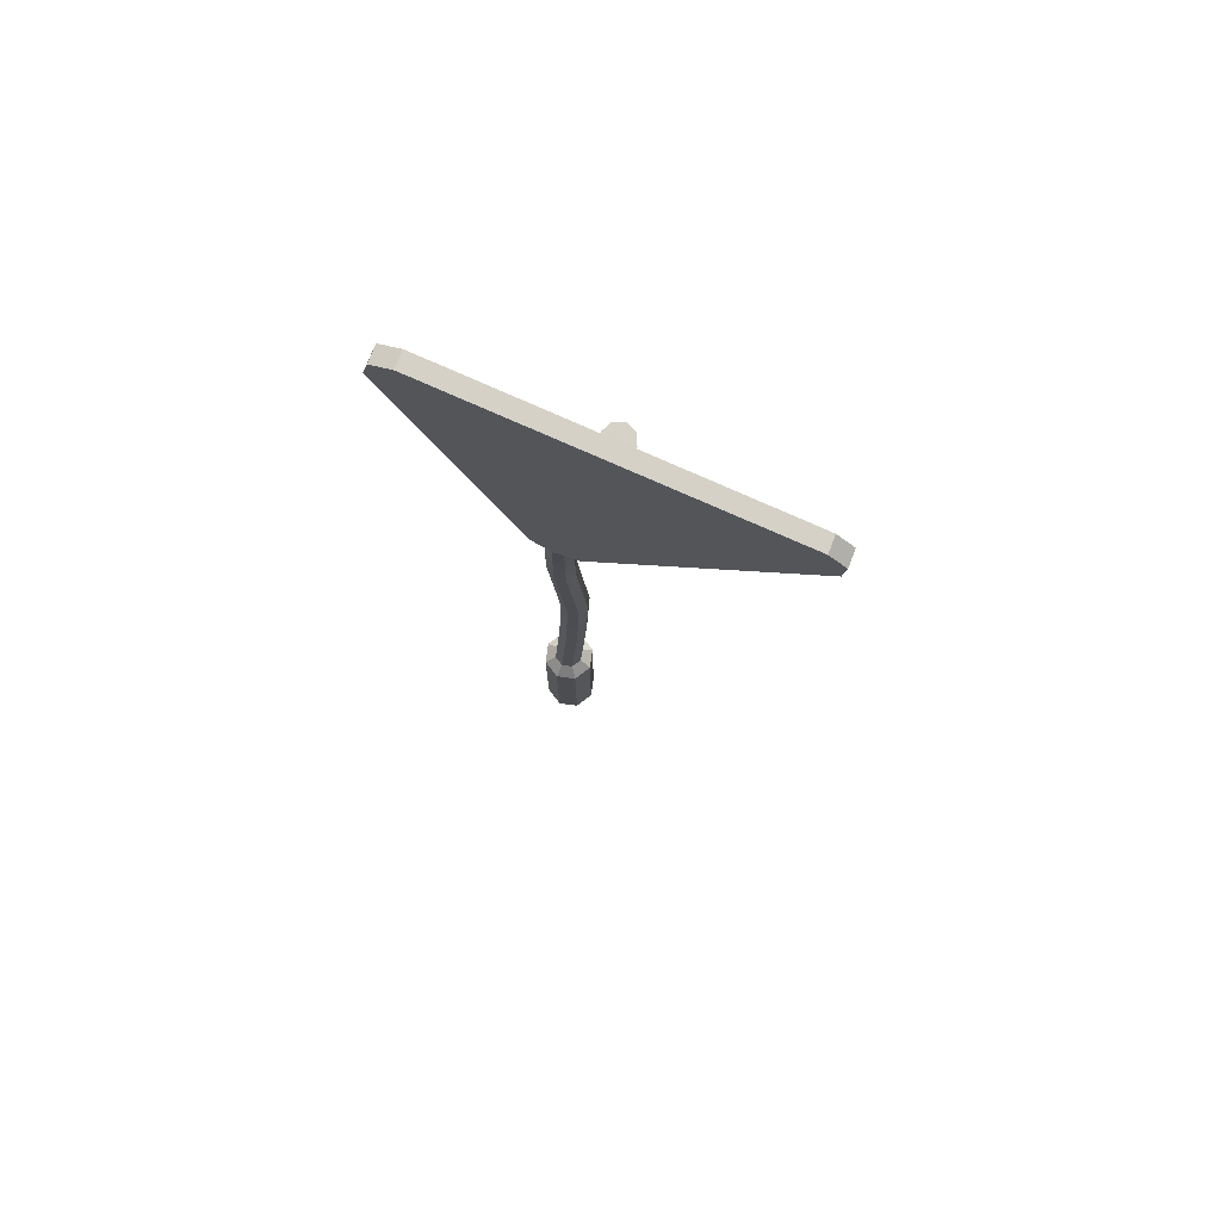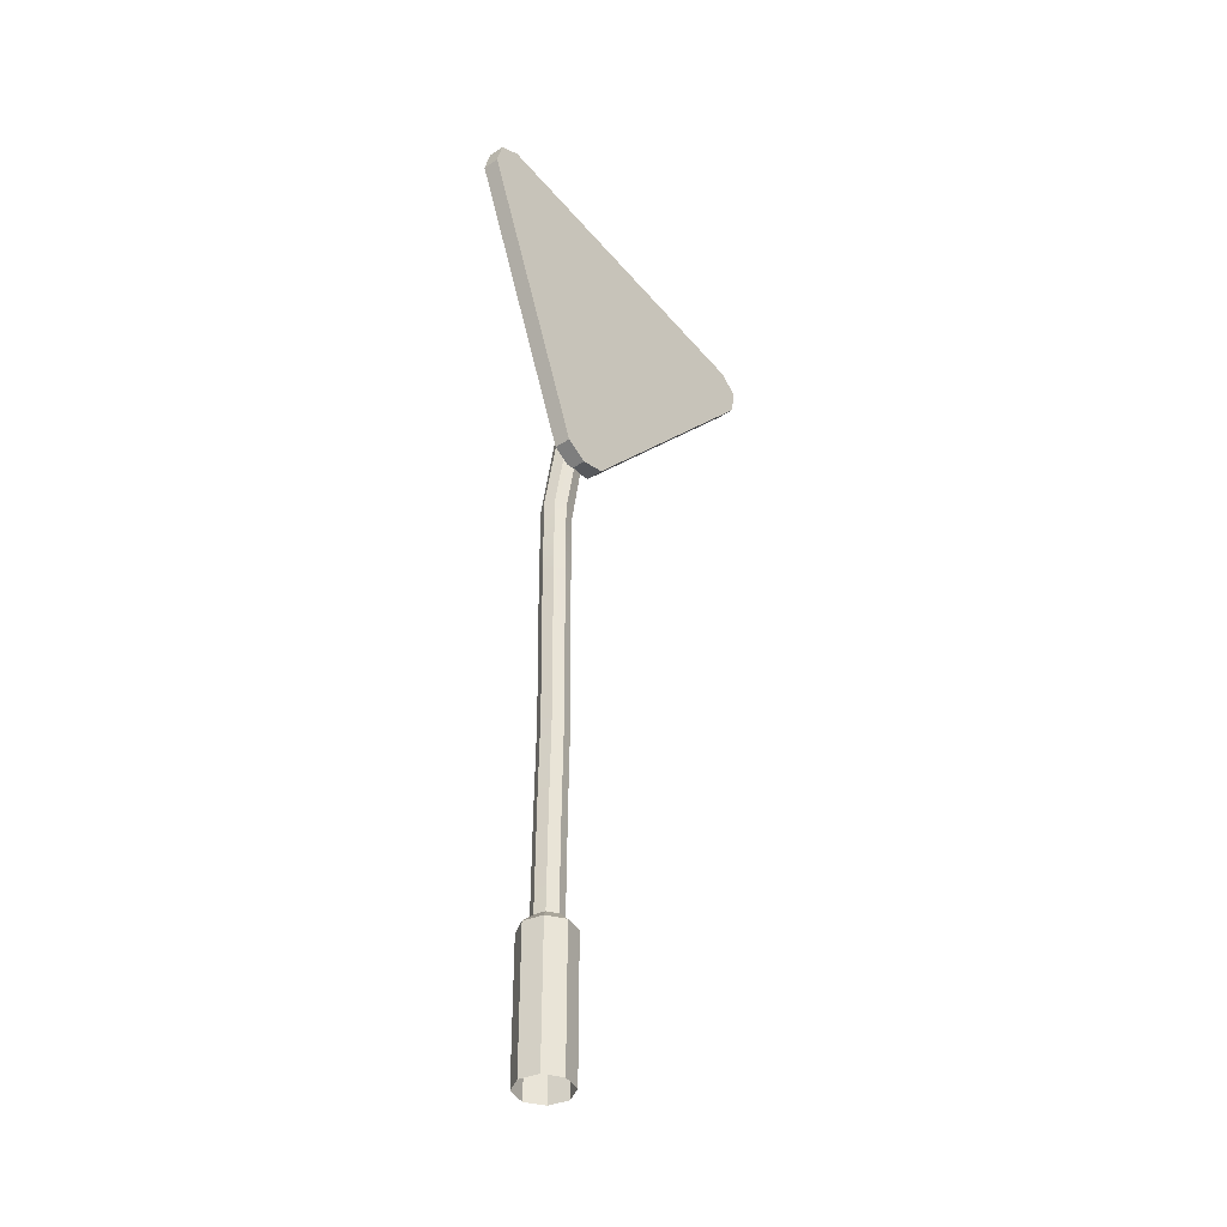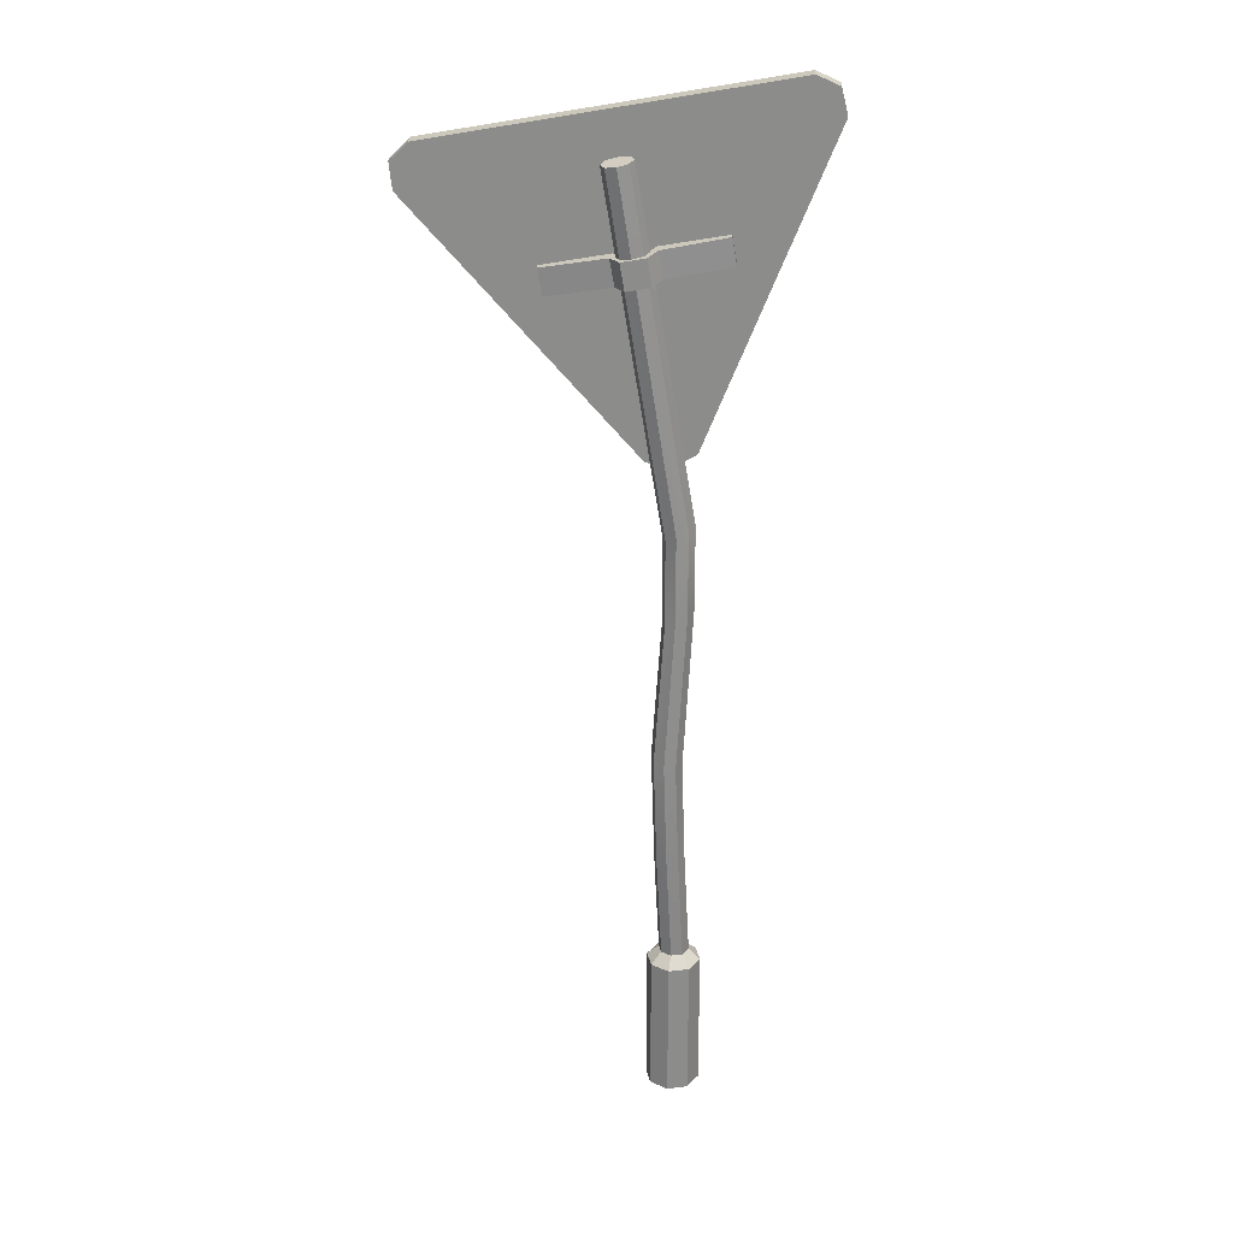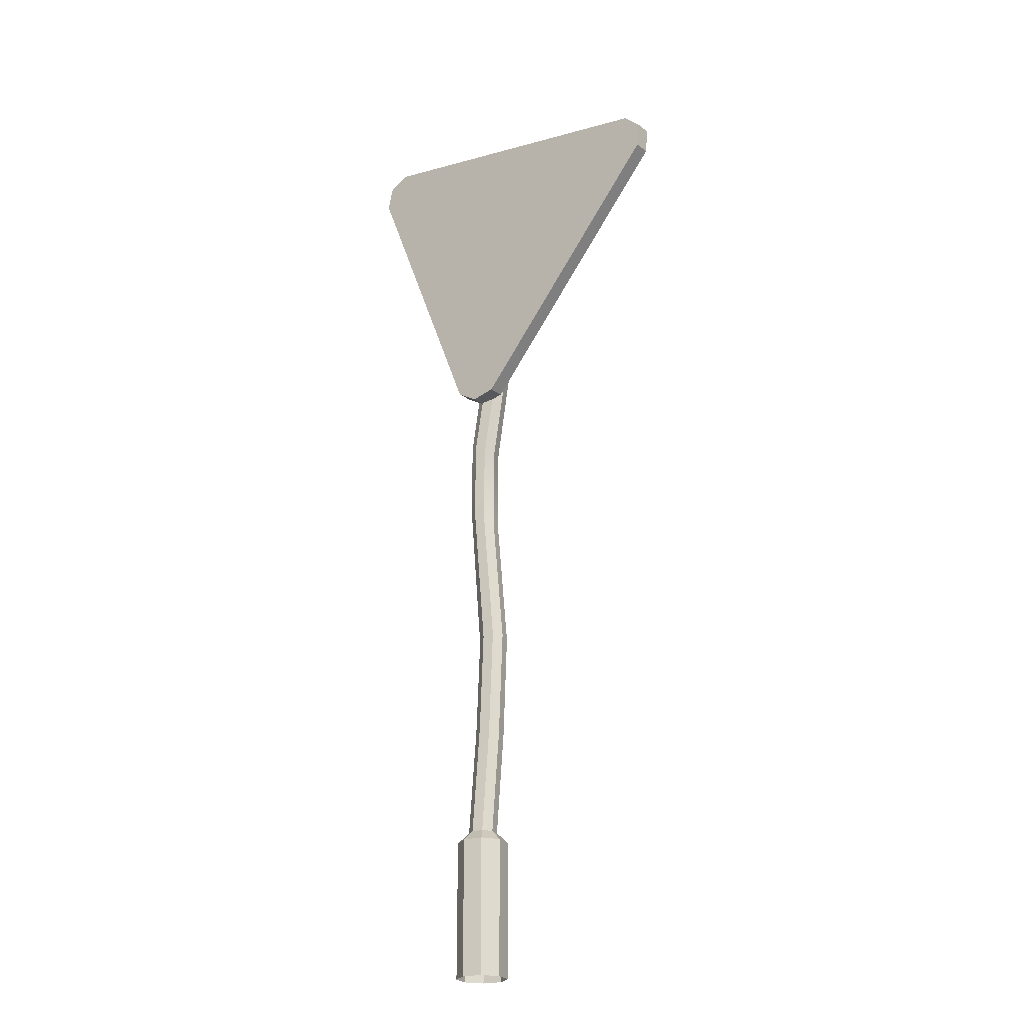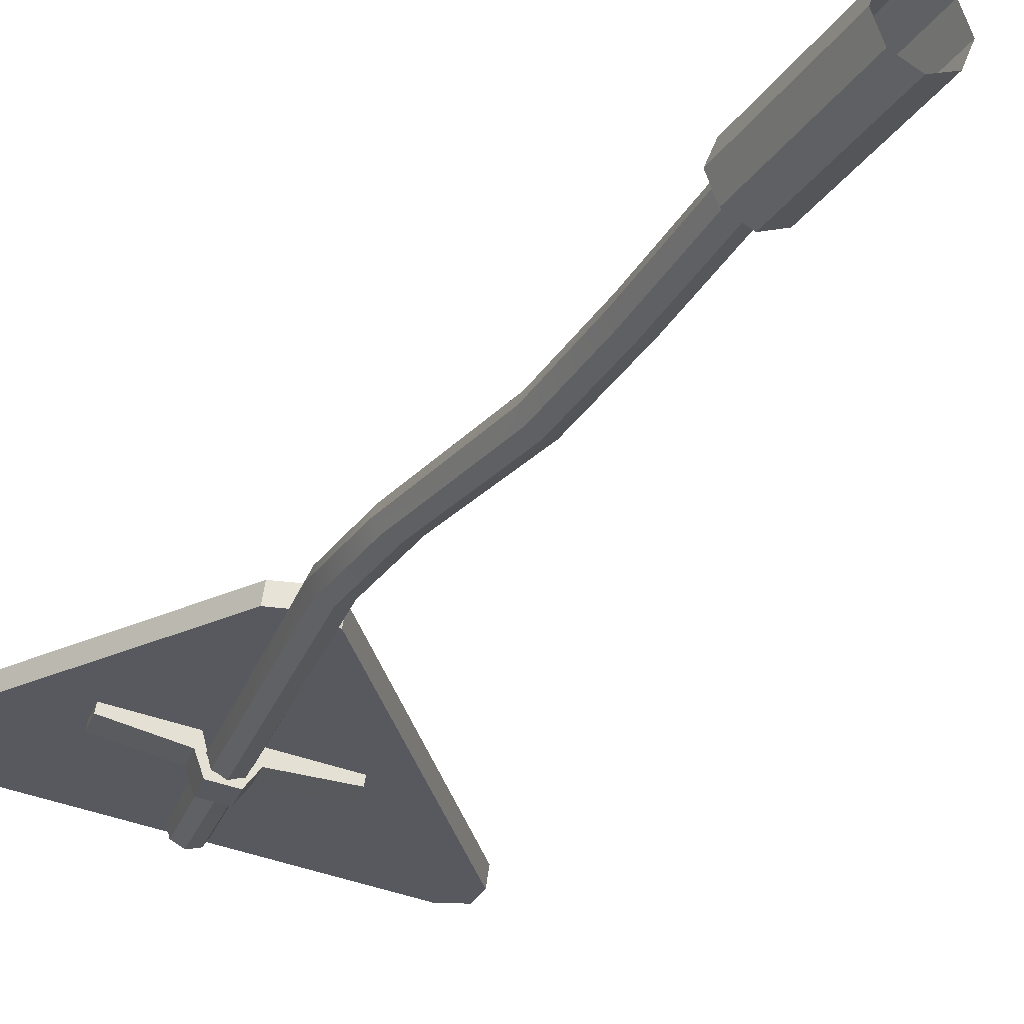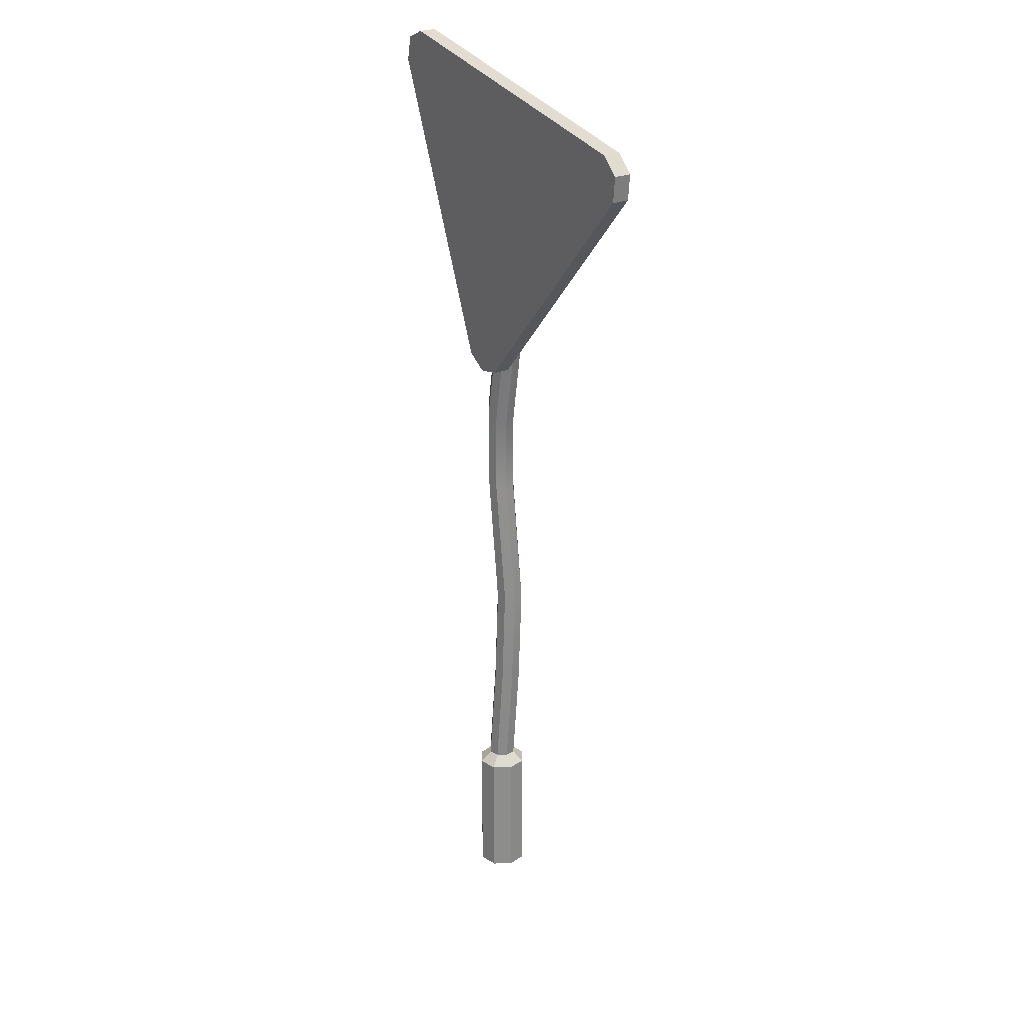
<metadata>
{"format":"obj","ext":"obj","renderer":"f3d","projection":"perspective","resolution":1024,"background":"white","views":[{"elev":75.6,"azim":30.2,"up":"+Y"},{"elev":-39.4,"azim":-40.5,"up":"+Y"},{"elev":26.2,"azim":-168.4,"up":"+Y"},{"elev":-23.3,"azim":47.6,"up":"+Y"},{"elev":-27.6,"azim":-27.0,"up":"+Z"},{"elev":25.6,"azim":66.2,"up":"+Y"}]}
</metadata>
<code>
v -9.675 188.5 4.281
v 26.88 182 -1.595
v -8.671 194.2 4.184
v 27.88 187.7 -1.693
v -8.956 194.3 2.391
v 27.6 187.8 -3.485
v -9.96 188.5 2.489
v 26.59 182 -3.387
v 10.72 190.7 -4.118
v 11.09 190.6 -6.031
v 10.08 184.9 -5.933
v 9.715 185 -4.02
v 5.882 185.6 -3.404
v 4.94 185.8 -5.106
v 5.944 191.5 -5.204
v 6.885 191.4 -3.502
v 13.68 190.3 0.5906
v 13.77 190.2 -2.406
v 12.77 184.5 -2.308
v 12.67 184.5 0.6885
v 4.529 186 1.998
v 3.511 186.1 -0.8196
v 4.515 191.8 -0.9175
v 5.533 191.7 1.9
v 14.92 208.3 -0.2024
v 15.5 208 -2.662
v 14.18 208.1 -4.836
v 11.75 208.5 -5.451
v 9.615 209 -4.147
v 9.037 209.3 -1.687
v 10.35 209.2 0.4871
v 12.79 208.8 1.102
v 0 34.12 -3.555
v -2.348 34.12 -2.582
v -3.321 34.12 -0.2341
v -2.348 34.12 2.114
v 0 34.12 3.086
v 2.348 34.12 2.114
v 3.321 34.12 -0.2341
v 2.348 34.12 -2.582
v 0 0 -6.167
v -4.195 0 -4.429
v -4.195 31.72 -4.429
v 0 31.72 -6.167
v -5.932 0 -0.2341
v -5.932 31.72 -0.2341
v -4.195 0 3.961
v -4.195 31.72 3.96
v 0 0 5.698
v 0 31.72 5.698
v 4.195 0 3.961
v 4.195 31.72 3.96
v 5.932 0 -0.2341
v 5.932 31.72 -0.2341
v 4.195 0 -4.429
v 4.195 31.72 -4.429
v 2.437 146.5 5.816
v -2.419 149.5 6.62
v 8.009 147.6 4.943
v 56.04 207.5 -2.044
v 55.45 201.8 -2.013
v 52.21 211.2 -1.397
v -27.23 222.3 11.34
v -22.39 224.4 10.6
v -28.63 216.7 11.51
v 8.456 158.2 4.986
v 43.49 198.2 -0.1504
v 41.1 205.2 0.304
v -13.99 214.9 9.16
v -18.6 209.2 9.832
v 0.7557 159.6 6.224
v 4.341 157.4 5.631
v 43.92 202.4 -0.1736
v -17.57 213.4 9.711
v -3.025 149.5 2.807
v -29.24 216.7 7.692
v 7.404 147.7 1.13
v 54.85 201.8 -5.826
v -22.99 224.5 6.784
v 51.61 211.2 -5.21
v 1.831 146.6 2.004
v 55.43 207.5 -5.857
v -27.84 222.3 7.53
v -2.547 179.2 3.049
v 29.97 209.5 2.119
v 17.5 166.8 3.642
v 18.35 209.6 3.965
v 11.04 162.4 4.62
v 3.321 113.1 -0.2341
v 2.348 114 2.114
v 2.348 113.2 -2.582
v 0 114.3 -3.555
v -2.348 115.7 -2.582
v -3.321 116.6 -0.2341
v -2.348 116.5 2.114
v 0 115.4 3.086
v 2.348 132.5 2.114
v 3.321 132 -0.2341
v 2.348 132.5 -2.582
v 0 133.7 -3.555
v -2.348 134.9 -2.582
v -3.321 135.4 -0.2341
v -2.348 134.9 2.114
v 0 133.7 3.086
v 5.056 83.18 -1.794
v 4.084 82.63 -4.142
v 1.736 81.9 -5.115
v -0.6128 81.41 -4.142
v -1.585 81.45 -1.794
v -0.6127 82 0.554
v 1.736 82.73 1.527
v 4.084 83.22 0.554
v -4.195 17.19 -4.429
v 0 17.04 -6.167
v -5.932 17.79 -0.2341
v -4.195 18.49 3.96
v 0 18.88 5.698
v 4.195 18.74 3.96
v 5.932 18.13 -0.2341
v 4.195 17.43 -4.429
v 4.355 58.32 -1.332
v 3.386 58.35 -3.683
v 1.052 58.65 -4.668
v -1.279 59.06 -3.711
v -2.242 59.32 -1.372
v -1.273 59.29 0.98
v 1.06 58.98 1.966
v 3.392 58.58 1.008
v -2.79 213.1 7.361
v -10.56 188.6 8.333
v 13.39 177.6 4.409
v 21.78 181.5 3.119
v 30.27 182.2 1.778
v -12.15 207.4 8.787
v 3.872 173.2 5.875
f 16 9 10 15
f 10 11 14 15
f 11 12 13 14
f 2 8 6 4
f 7 1 3 5
f 10 9 17 18
f 11 10 18 19
f 12 11 19 20
f 21 22 14 13
f 22 23 15 14
f 23 24 16 15
f 18 17 4 6
f 19 18 6 8
f 20 19 8 2
f 7 22 21 1
f 5 23 22 7
f 3 24 23 5
f 38 39 121 128
f 39 40 122 121
f 40 33 123 122
f 33 34 124 123
f 34 35 125 124
f 35 36 126 125
f 36 37 127 126
f 37 38 128 127
f 41 42 113 114
f 42 45 115 113
f 45 47 116 115
f 47 49 117 116
f 49 51 118 117
f 51 53 119 118
f 53 55 120 119
f 55 41 114 120
f 34 33 44 43
f 35 34 43 46
f 36 35 46 48
f 37 36 48 50
f 38 37 50 52
f 39 38 52 54
f 40 39 54 56
f 33 40 56 44
f 26 27 28 29 30 31 32 25
f 85 132 133 67 68
f 72 66 71
f 73 68 67
f 74 70 69
f 59 61 67 133 86 88 66
f 62 64 69 129 87 85 68
f 65 58 71 130 70
f 57 59 66 72
f 58 57 72 71
f 60 62 68 73
f 61 60 73 67
f 63 65 70 74
f 64 63 74 69
f 58 65 76 75
f 61 59 77 78
f 64 62 80 79
f 57 58 75 81
f 59 57 81 77
f 60 61 78 82
f 62 60 82 80
f 63 64 79 83
f 65 63 83 76
f 75 76 84
f 78 77 84
f 79 80 84
f 81 75 84
f 77 81 84
f 82 78 84
f 80 82 84
f 83 79 84
f 76 83 84
f 87 131 132 85
f 87 129 131
f 129 134 131
f 134 130 131
f 130 135 131
f 90 89 98 97
f 89 91 99 98
f 91 92 100 99
f 92 93 101 100
f 93 94 102 101
f 94 95 103 102
f 95 96 104 103
f 96 90 97 104
f 97 98 26 25
f 98 99 27 26
f 99 100 28 27
f 100 101 29 28
f 101 102 30 29
f 102 103 31 30
f 103 104 32 31
f 104 97 25 32
f 112 105 89 90
f 105 106 91 89
f 106 107 92 91
f 107 108 93 92
f 108 109 94 93
f 109 110 95 94
f 110 111 96 95
f 111 112 90 96
f 114 113 43 44
f 113 115 46 43
f 115 116 48 46
f 116 117 50 48
f 117 118 52 50
f 118 119 54 52
f 119 120 56 54
f 120 114 44 56
f 128 121 105 112
f 121 122 106 105
f 122 123 107 106
f 123 124 108 107
f 124 125 109 108
f 125 126 110 109
f 126 127 111 110
f 127 128 112 111
f 130 134 70
f 129 69 134
f 134 69 70
f 130 71 135
f 131 135 88
f 71 66 135
f 66 88 135
f 132 131 88 86
f 133 132 86

</code>
